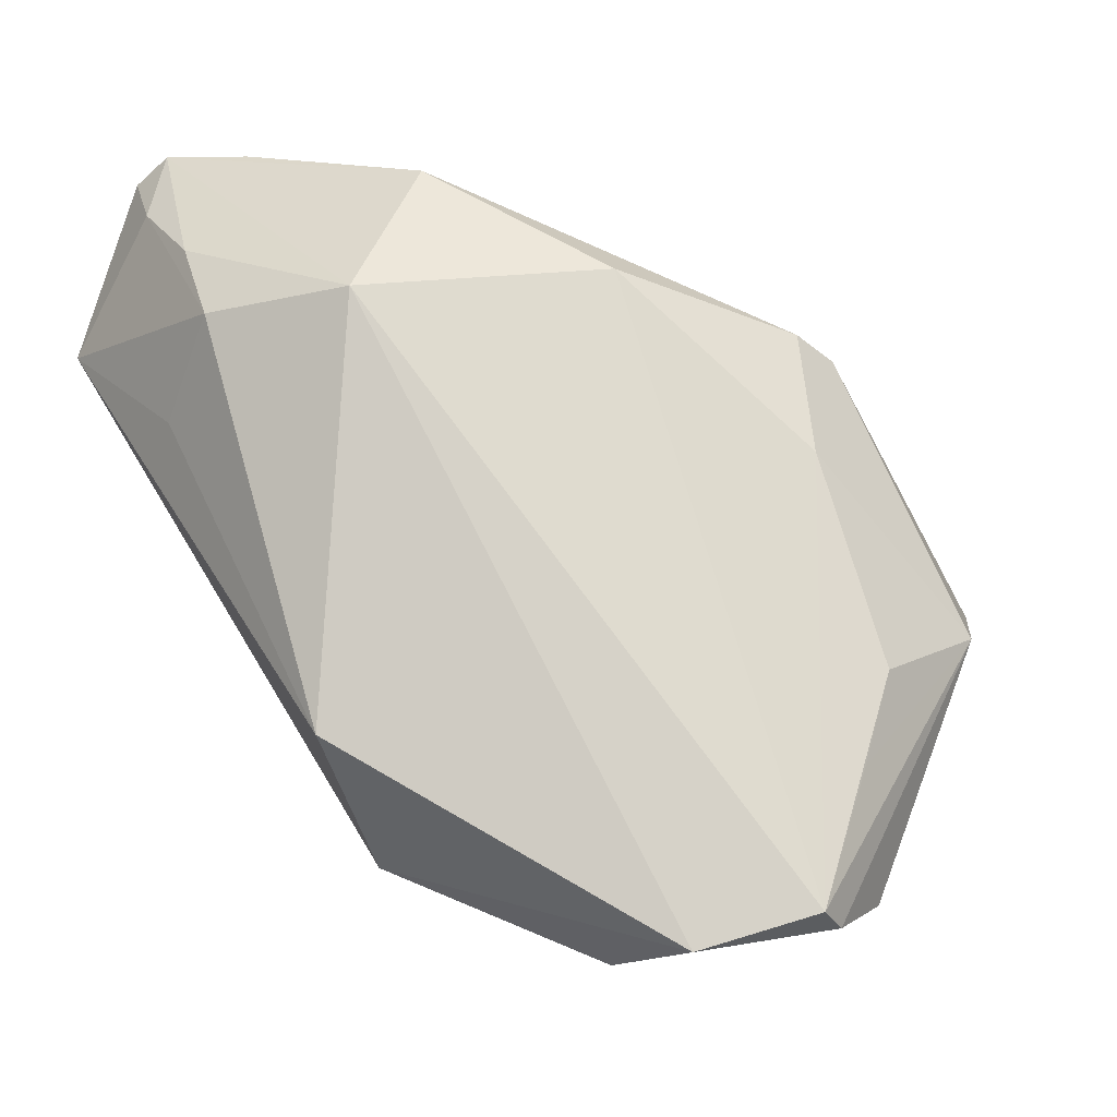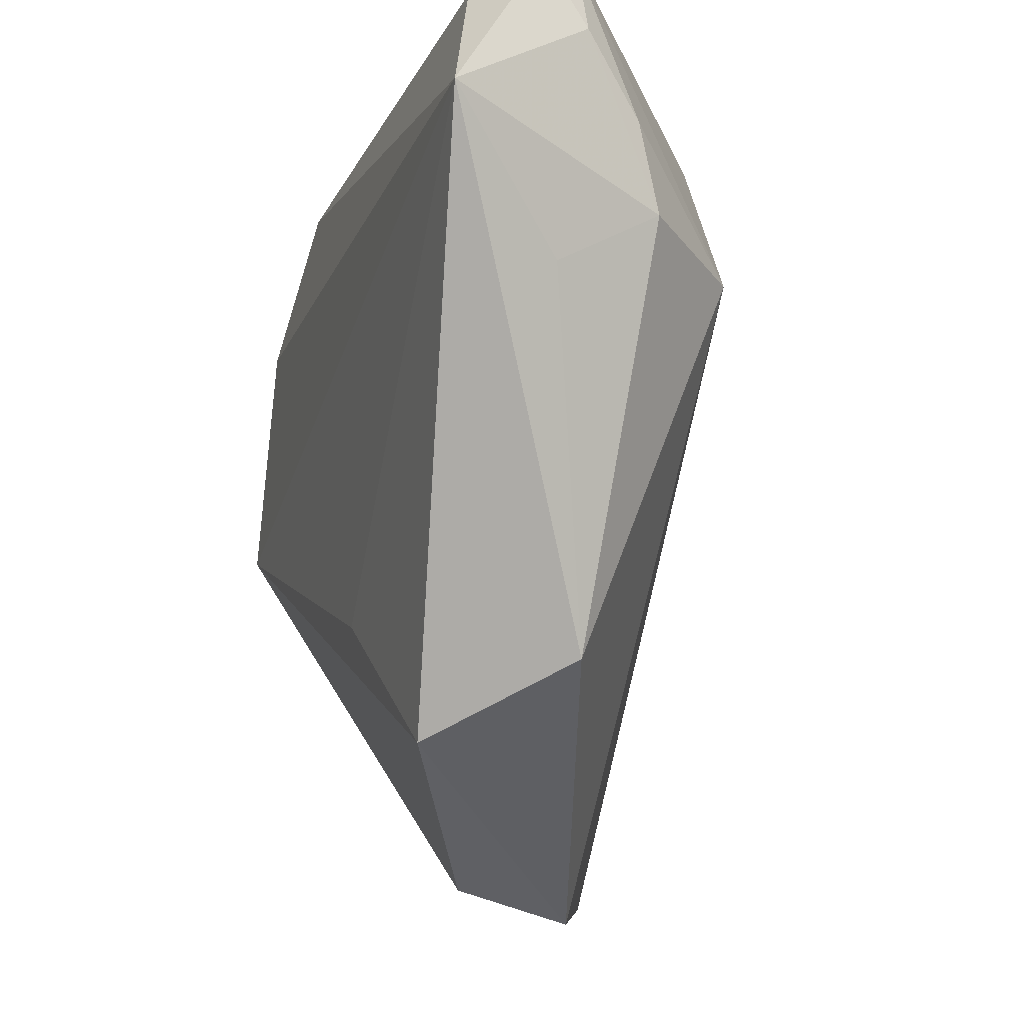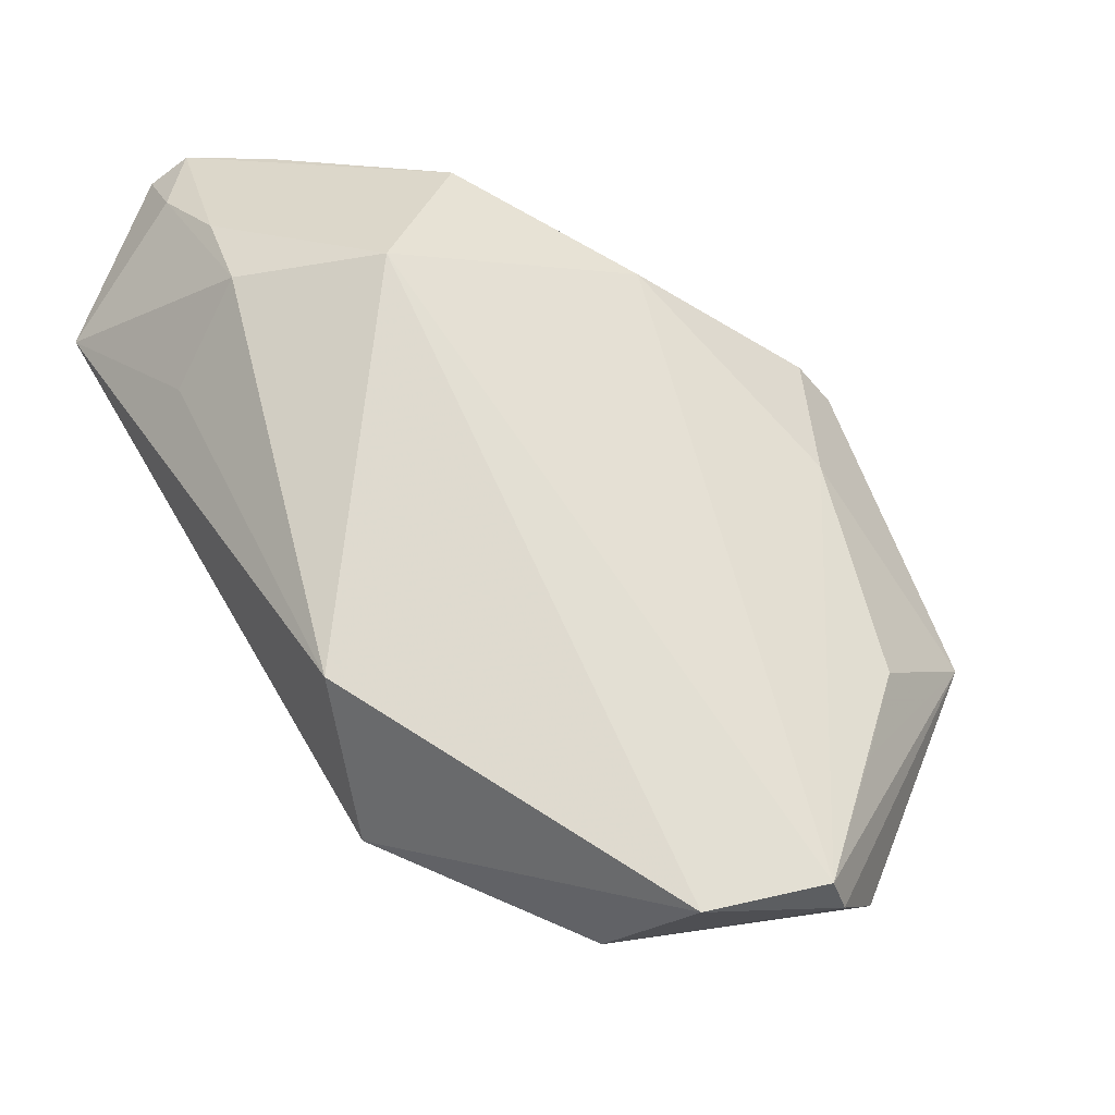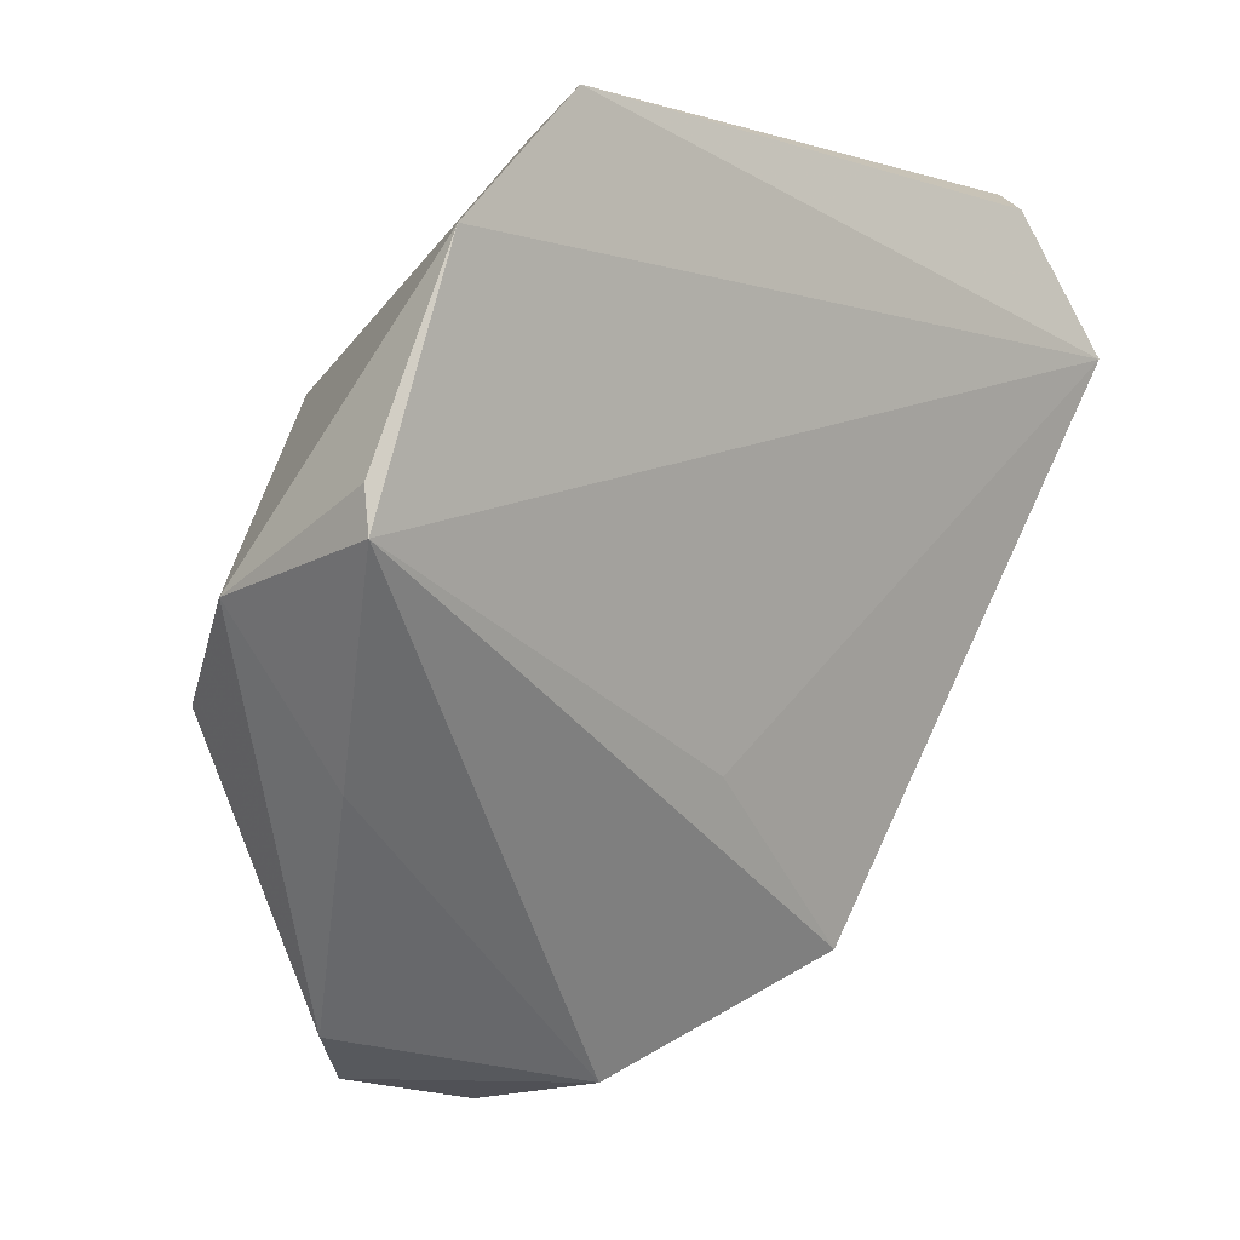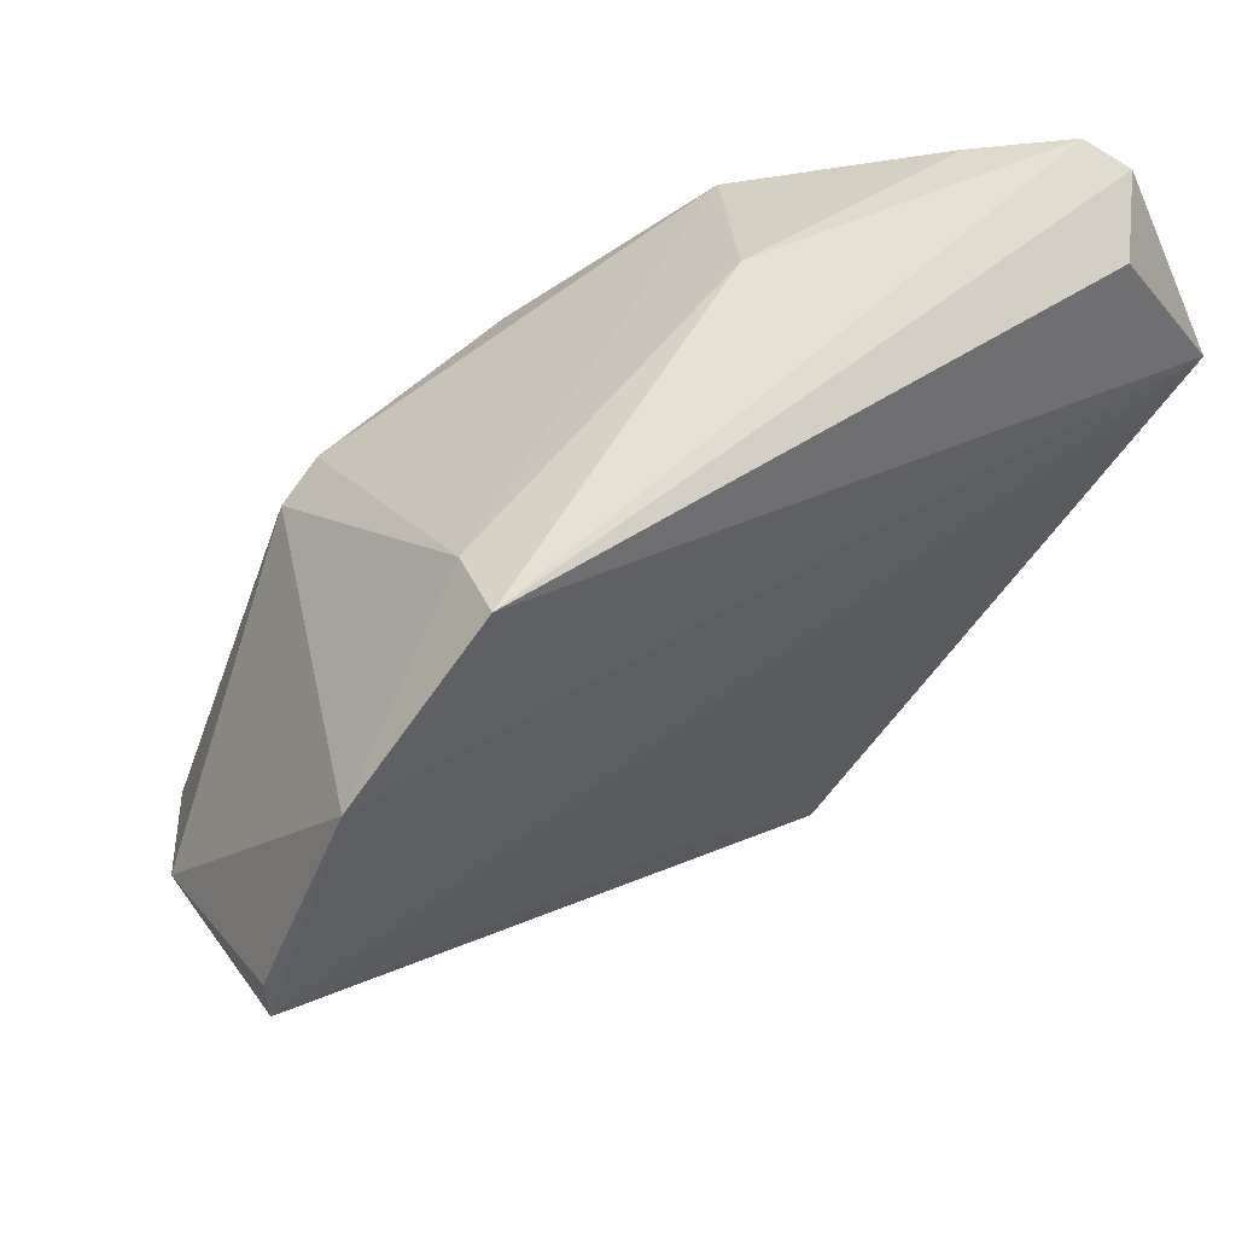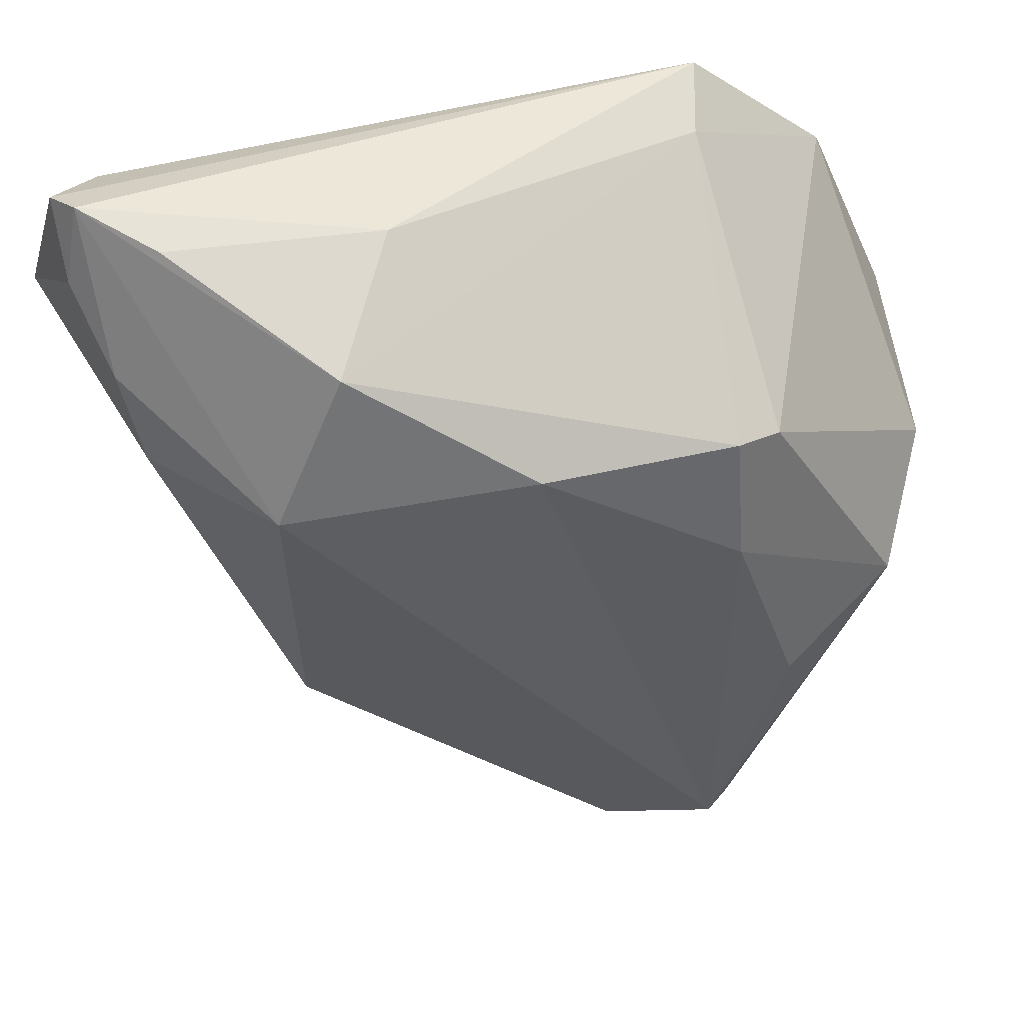
<metadata>
{"format":"obj","ext":"obj","renderer":"f3d","projection":"perspective","resolution":1024,"background":"white","views":[{"elev":-28.0,"azim":160.1,"up":"+Y"},{"elev":-18.8,"azim":73.4,"up":"+Y"},{"elev":-38.7,"azim":152.1,"up":"+Y"},{"elev":0.5,"azim":-46.1,"up":"+Y"},{"elev":56.9,"azim":-34.1,"up":"+Y"},{"elev":43.6,"azim":167.9,"up":"+Y"}]}
</metadata>
<code>
v -0.02409 0.04243 0.01743
v 0.04159 0.03996 -0.002976
v -0.008806 -0.05632 -0.0132
v 0.0469 0.038 0.01544
v -0.03254 -0.04696 -0.009549
v -0.02216 0.03867 0.00884
v -0.05147 0.0003797 0.01941
v 0.03275 0.01285 -0.01994
v -0.002956 -0.02208 0.01609
v -0.02144 -0.0523 -0.01889
v 0.05252 0.04087 0.008422
v 0.003703 0.0184 -0.02527
v 0.05 0.04243 0.003777
v -0.05119 0.005175 0.01853
v -0.05112 -0.004576 -0.001269
v -0.02984 -0.02381 -0.02071
v -0.04257 -0.02244 0.005722
v 0.04689 0.006667 0.00523
v 0.04604 0.01419 -0.007087
v 0.05188 0.03289 0.002995
v -0.02109 0.000747 -0.02321
v 0.05609 0.02189 0.01941
v 0.01649 0.03966 -0.003777
v -0.02664 -0.03551 -0.01983
v -0.02481 -0.0526 -0.01572
v 0.02982 -0.03318 -0.002791
v -0.02564 0.01576 -0.01967
v 0.01792 -0.04106 0.01285
v 0.02454 0.03136 -0.0185
v -0.04398 -0.01485 -0.01453
v -0.04121 0.02798 0.01941
v 0.04831 0.0242 -0.004043
v -0.005422 -0.05335 0.001585
v -0.02009 0.01678 -0.02204
f 1 4 11
f 28 26 22
f 11 4 22
f 4 1 22
f 7 33 28
f 3 26 28
f 28 33 3
f 15 7 14
f 30 5 15
f 18 22 26
f 10 16 21
f 21 16 30
f 12 21 34
f 10 21 12
f 25 30 10
f 25 5 30
f 10 3 25
f 33 5 25
f 25 3 33
f 28 22 9
f 9 7 28
f 22 7 9
f 17 5 33
f 33 7 17
f 17 15 5
f 7 15 17
f 10 30 24
f 24 16 10
f 30 16 24
f 31 15 14
f 14 7 31
f 31 22 1
f 31 7 22
f 26 3 8
f 8 3 10
f 10 12 8
f 6 31 1
f 1 23 6
f 15 31 27
f 30 15 27
f 27 6 34
f 31 6 27
f 34 21 27
f 27 21 30
f 19 18 26
f 26 8 19
f 22 18 19
f 29 8 12
f 29 6 23
f 29 12 34
f 34 6 29
f 11 22 20
f 22 19 20
f 13 1 11
f 13 23 1
f 11 20 13
f 8 29 13
f 32 19 8
f 32 20 19
f 8 13 32
f 32 13 20
f 2 29 23
f 23 13 2
f 2 13 29

</code>
